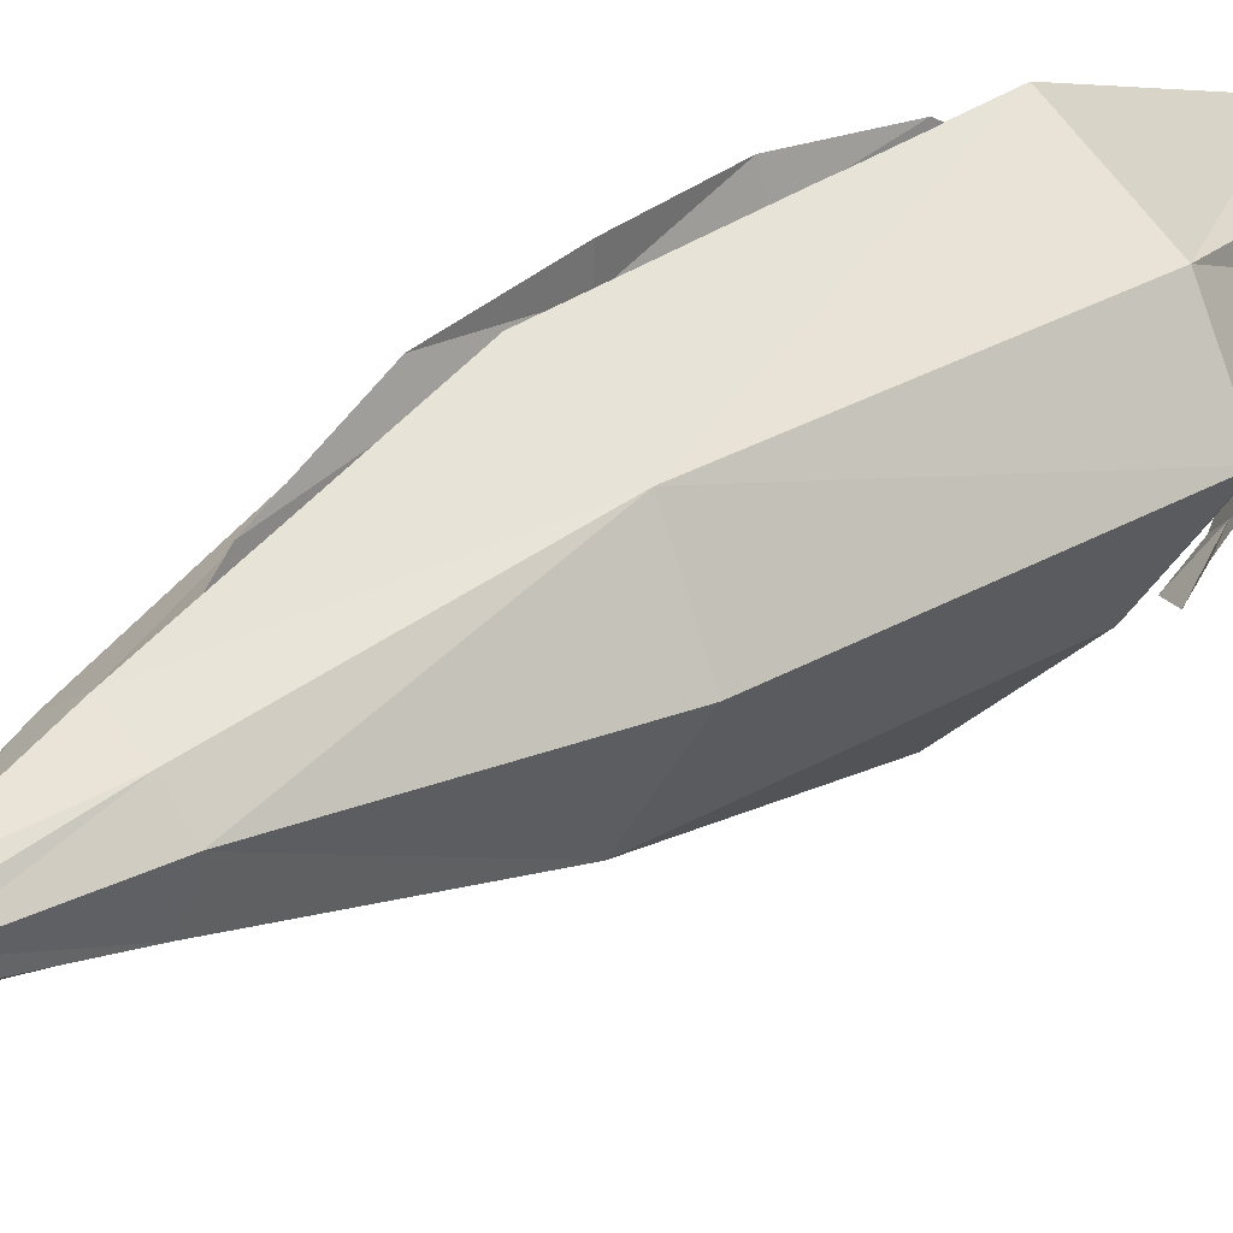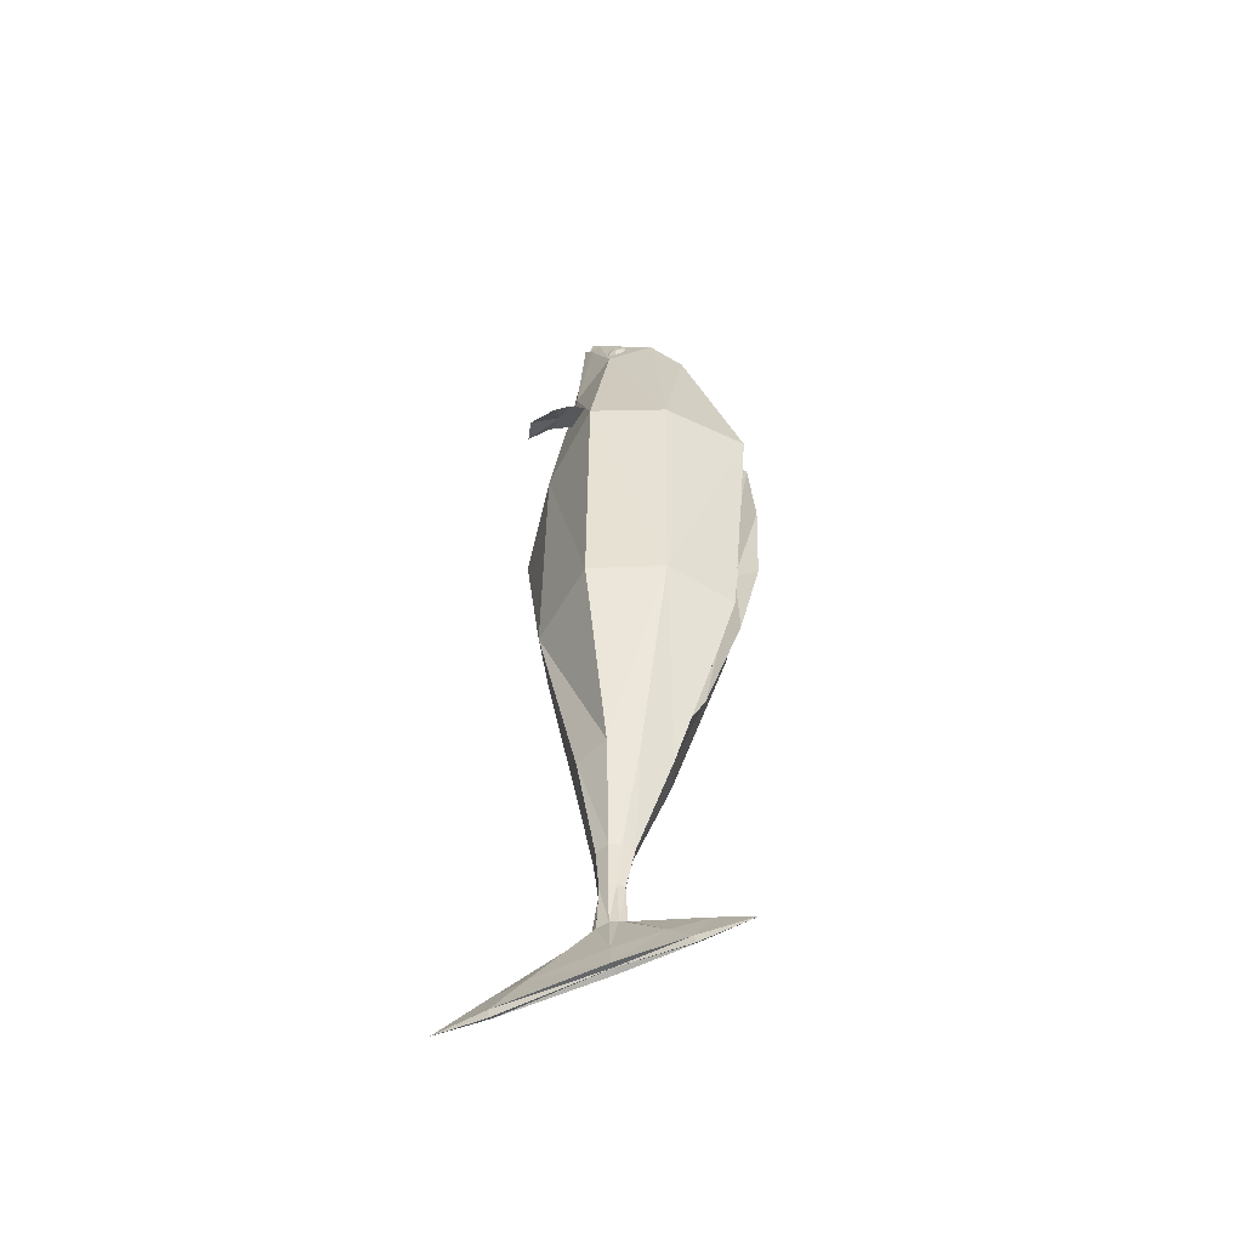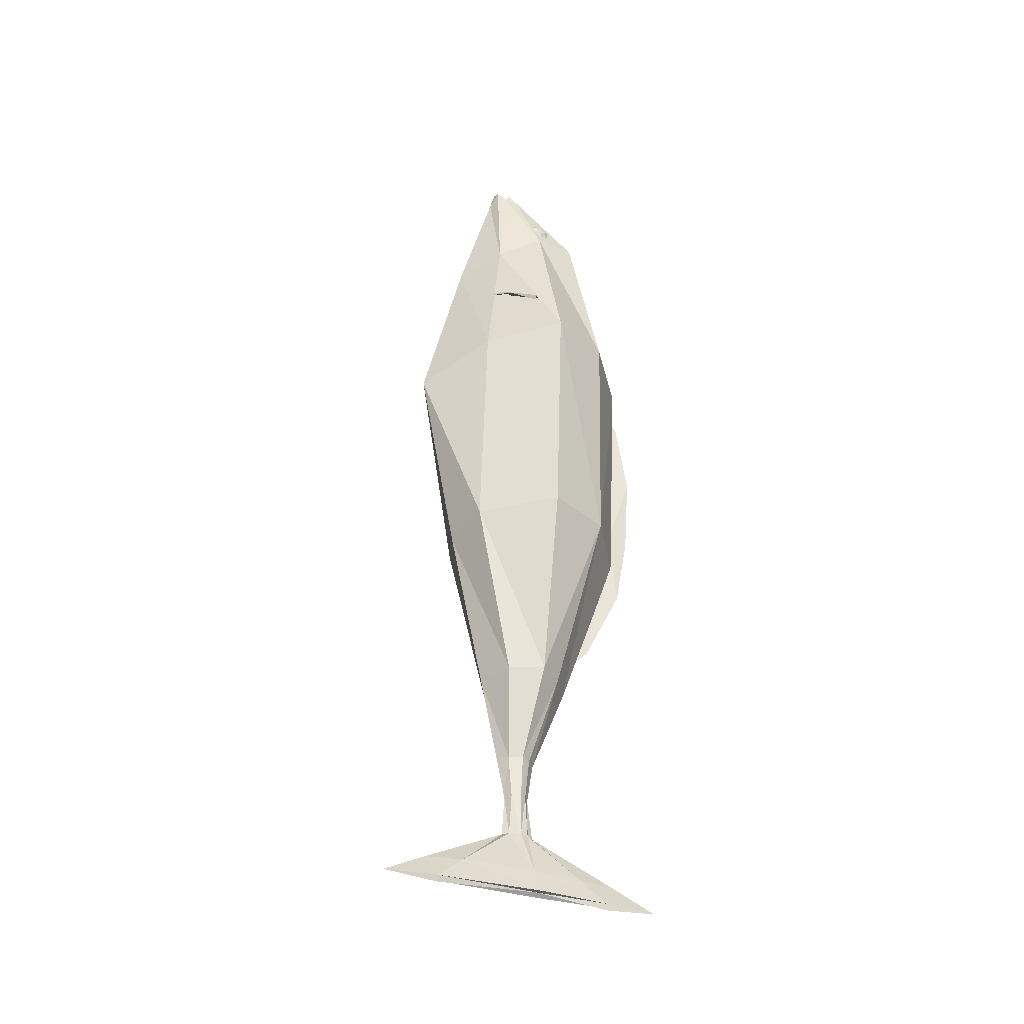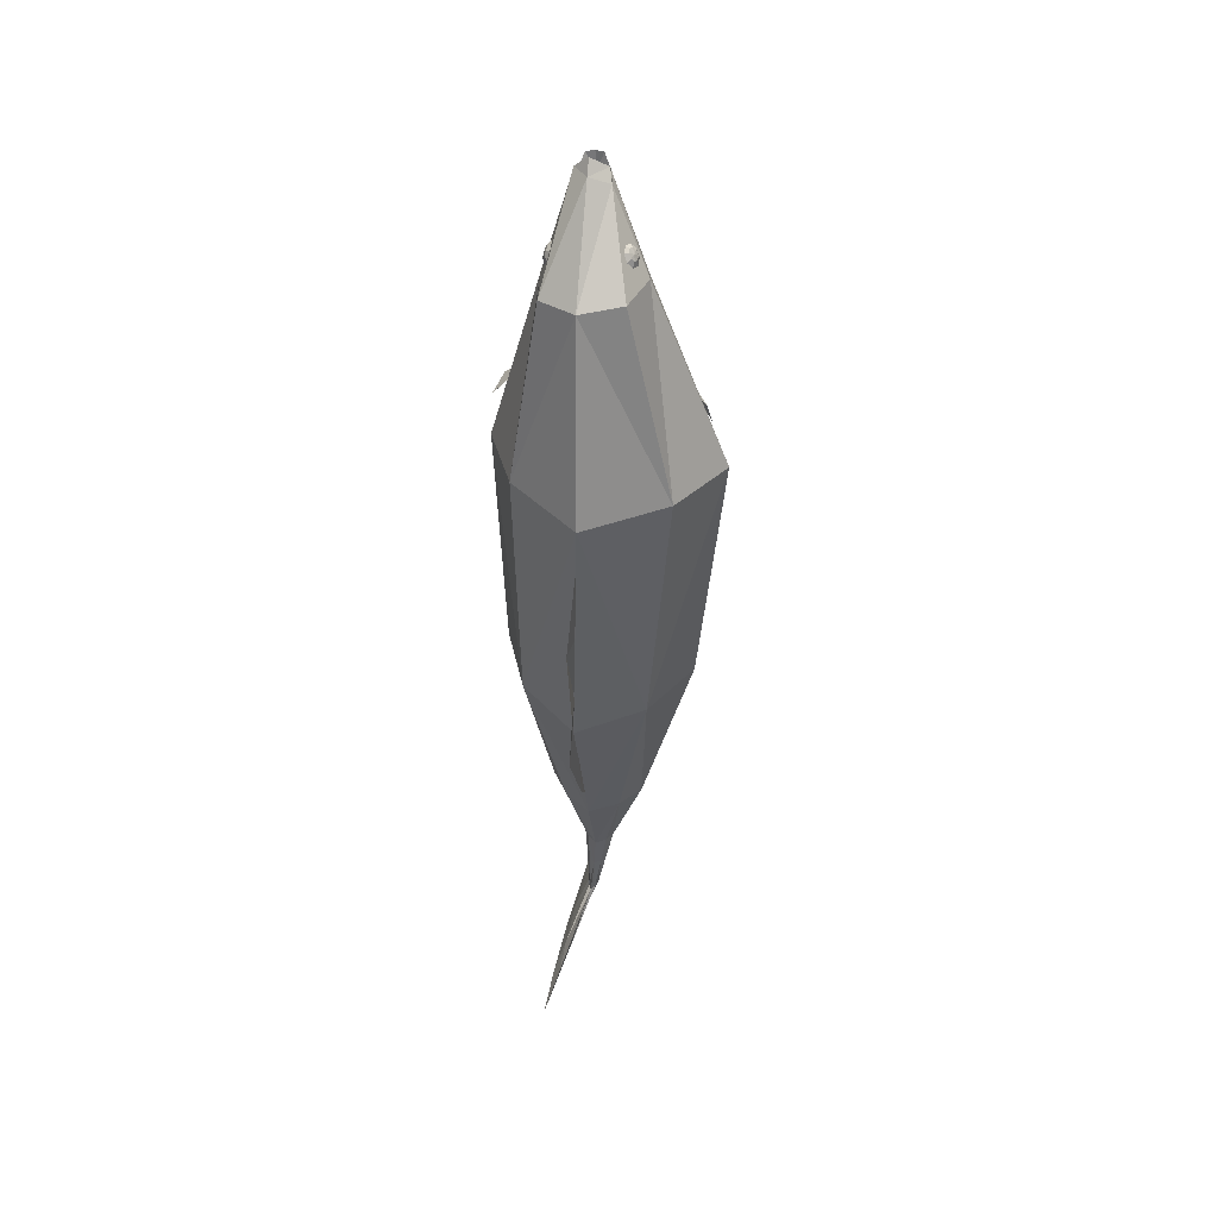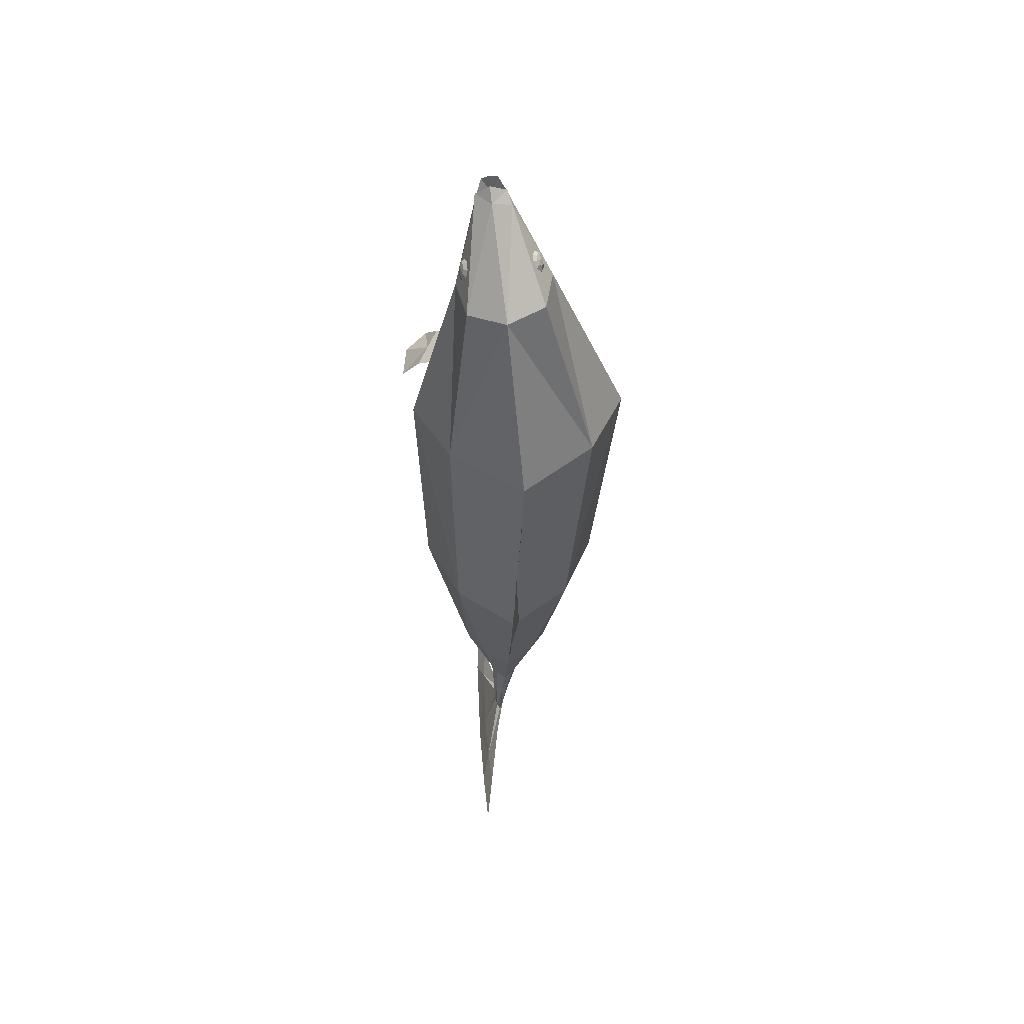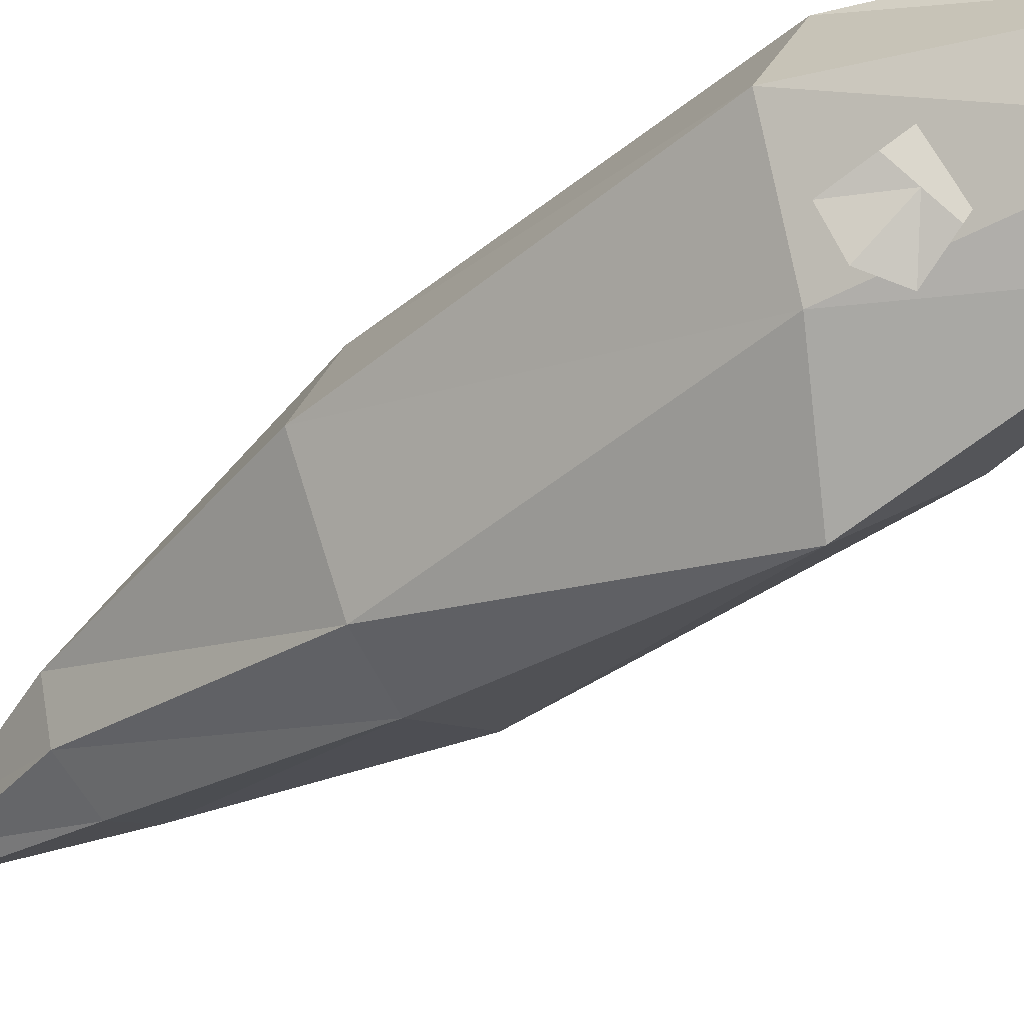
<metadata>
{"format":"obj","ext":"obj","renderer":"f3d","projection":"perspective","resolution":1024,"background":"white","views":[{"elev":25.5,"azim":-138.0,"up":"+Y"},{"elev":-52.4,"azim":117.7,"up":"+Z"},{"elev":-36.1,"azim":67.8,"up":"+Z"},{"elev":43.5,"azim":-166.4,"up":"+Z"},{"elev":53.1,"azim":176.8,"up":"+Z"},{"elev":-41.1,"azim":-50.0,"up":"+Y"}]}
</metadata>
<code>
v 0.2168 0.273 0.2091
v 0.1778 -0.1591 0.1511
v 0.3281 0.06725 0.1957
v 0.1488 0.1908 0.758
v 0.1774 0.05136 0.7468
v 0.1305 -0.09477 0.6606
v 0.1109 -0.04935 1.014
v 0.09028 -0.0891 1.035
v 0.1064 -0.06344 0.9955
v 0.2072 0.2576 -0.5884
v 0.3079 0.05066 -0.5913
v 0.164 -0.1776 -0.6151
v 0.1179 0.1235 -1.191
v 0.174 0.05182 -1.186
v 0.1382 -0.05777 -1.194
v 0.0399 -0.0891 1.041
v 0.06717 0.04025 -1.481
v 0.08445 0.01183 -1.478
v 0.07244 -0.03257 -1.482
v 0.06675 0.02635 -1.614
v 0.07906 0.007273 -1.611
v 0.07127 -0.02189 -1.614
v 0.06768 0.03349 -1.745
v 0.07416 0.008464 -1.743
v 0.07014 -0.02979 -1.746
v 0.1125 0.1876 -1.882
v 0.1183 0.03546 -1.879
v 0.115 -0.1971 -1.883
v 0.1362 0.2654 -1.957
v 0.142 0.04842 -1.953
v 0.1387 -0.2832 -1.957
v -0.2352 0.273 0.2159
v -0.1979 -0.1591 0.1565
v -0.3469 0.06725 0.2058
v -0.08505 0.1908 0.7789
v -0.1152 0.05136 0.773
v -0.08433 -0.09477 0.6798
v 0.01506 -0.04935 1.025
v 0.01527 -0.06344 1.006
v -0.1697 0.2576 -0.599
v -0.2702 0.05066 -0.6074
v -0.1251 -0.1776 -0.6232
v -0.05668 0.1235 -1.195
v -0.113 0.05182 -1.192
v -0.07694 -0.05777 -1.198
v 0.03216 0.2489 0.7718
v -0.00927 0.4317 0.2096
v 0.0194 0.3809 -0.6178
v 0.03067 0.1778 -1.197
v 0.06696 -0.03402 1.054
v 0.01672 -0.2107 0.5991
v -0.01182 -0.3377 0.03934
v 0.02047 -0.2222 -0.656
v 0.03072 -0.1131 -1.2
v 0.06535 -0.09443 1.04
v 0.006595 0.04025 -1.484
v -0.01088 0.01183 -1.483
v 0.001442 -0.03257 -1.486
v 0.03696 0.06384 -1.484
v 0.03695 -0.05749 -1.484
v 0.02827 0.02635 -1.616
v 0.01579 0.007273 -1.616
v 0.02383 -0.02189 -1.618
v 0.04758 0.04079 -1.616
v 0.04757 -0.03661 -1.617
v 0.04723 0.03349 -1.746
v 0.04052 0.008464 -1.745
v 0.04492 -0.02979 -1.747
v 0.05755 0.05243 -1.747
v 0.05763 -0.04911 -1.748
v 0.09294 0.1876 -1.889
v 0.08618 0.03546 -1.889
v 0.09095 -0.1971 -1.89
v 0.1031 0.3028 -1.887
v 0.1034 -0.3146 -1.888
v 0.1166 0.2654 -1.963
v 0.1099 0.04842 -1.963
v 0.1146 -0.2832 -1.964
v 0.1268 0.4295 -1.961
v 0.1271 -0.4506 -1.962
v 0.1316 0.267 -1.976
v 0.1242 0.04705 -1.953
v 0.1313 -0.2843 -1.975
v 0.06286 0.002003 1.018
v 0.05895 -0.1092 0.984
v 0.116 -0.01877 0.9808
v 0.09538 -0.08982 0.9869
v 0.1157 -0.04883 0.9633
v 0.002661 -0.01877 0.9937
v 0.02412 -0.08982 0.995
v -0.001007 -0.04883 0.9766
v 0.1771 -0.05159 0.4074
v 0.2221 0.02716 0.384
v 0.2778 -0.1824 0.2858
v 0.3569 -0.04398 0.2446
v 0.1996 -0.01222 0.3957
v 0.3433 -0.1373 0.2576
v 0.2414 -0.1275 0.3544
v 0.3045 -0.01695 0.3215
v 0.2729 -0.07224 0.3379
v -0.1562 -0.04072 0.4396
v -0.2214 0.01695 0.405
v -0.1562 -0.1811 0.2901
v -0.2709 -0.0797 0.2293
v -0.1888 -0.01189 0.4223
v -0.2241 -0.1613 0.244
v -0.1661 -0.127 0.3677
v -0.2576 -0.04602 0.3192
v -0.2118 -0.0865 0.3434
v -0.004188 0.4361 0.04119
v -0.005434 0.4164 0.07565
v 0.02677 0.2742 -1.001
v 0.02783 0.2227 -1.054
v 0.0318 0.3946 -0.7505
v 0.006109 0.45 -0.4924
v 0.01555 0.464 -0.2279
v 0.005055 0.3932 -0.2145
v 0.016 0.3791 -0.486
v 0.02159 0.3289 -0.74
v 0.05787 -0.03818 0.9769
v 0.05961 -0.084 0.9829
v 0.1424 0.1047 0.8188
v 0.1344 0.09307 0.846
v 0.1346 0.06513 0.8586
v 0.1429 0.03722 0.8491
v 0.1544 0.02569 0.8231
v 0.1623 0.03729 0.796
v 0.1621 0.06523 0.7834
v 0.1539 0.09313 0.7929
v 0.156 0.08592 0.8238
v 0.1521 0.08035 0.8368
v 0.1522 0.06696 0.8429
v 0.1562 0.05357 0.8383
v 0.1617 0.04804 0.8259
v 0.1655 0.0536 0.8128
v 0.1654 0.067 0.8068
v 0.1615 0.08039 0.8114
v 0.161 0.06736 0.8256
v 0.1392 0.1041 0.8177
v 0.1312 0.09252 0.8449
v 0.1314 0.06458 0.8574
v 0.1397 0.03667 0.8479
v 0.1512 0.02514 0.822
v 0.1592 0.03674 0.7948
v 0.1589 0.06468 0.7823
v 0.1507 0.09259 0.7918
v -0.05947 0.1047 0.8419
v -0.04558 0.09307 0.8665
v -0.04296 0.06513 0.8788
v -0.05316 0.03722 0.8714
v -0.07019 0.02569 0.8487
v -0.08408 0.03729 0.824
v -0.0867 0.06523 0.8118
v -0.07651 0.09313 0.8192
v -0.07161 0.08592 0.8498
v -0.06495 0.08035 0.8616
v -0.0637 0.06696 0.8675
v -0.06858 0.05357 0.8639
v -0.07675 0.04804 0.8531
v -0.08342 0.0536 0.8412
v -0.08467 0.067 0.8353
v -0.07978 0.08039 0.8389
v -0.07615 0.06736 0.8527
v -0.05664 0.1041 0.84
v -0.04274 0.09252 0.8647
v -0.04013 0.06458 0.8769
v -0.05032 0.03667 0.8696
v -0.06735 0.02514 0.8469
v -0.08125 0.03674 0.8222
v -0.08386 0.06468 0.8099
v -0.07367 0.09259 0.8173
f 46 1 47
f 1 5 3
f 3 6 2
f 2 51 52
f 84 4 46
f 85 6 87
f 86 9 88
f 6 88 87
f 12 52 53
f 2 11 3
f 3 10 1
f 47 10 48
f 53 15 12
f 12 14 11
f 10 14 13
f 10 49 48
f 15 18 14
f 13 59 49
f 54 19 15
f 13 18 17
f 19 21 18
f 17 64 59
f 19 65 22
f 17 21 20
f 65 25 22
f 20 24 23
f 22 24 21
f 64 23 69
f 25 27 24
f 69 26 74
f 70 28 25
f 23 27 26
f 26 30 29
f 28 30 27
f 74 29 79
f 75 31 28
f 29 81 79
f 29 82 81
f 31 80 83
f 31 82 30
f 46 32 35
f 36 32 34
f 37 34 33
f 51 33 52
f 46 89 84
f 85 37 51
f 89 39 38
f 91 37 90
f 42 52 33
f 41 33 34
f 40 34 32
f 47 40 32
f 45 53 42
f 44 42 41
f 40 44 41
f 49 40 48
f 57 45 44
f 59 43 49
f 58 54 45
f 43 57 44
f 62 58 57
f 59 61 56
f 63 60 58
f 56 62 57
f 68 65 63
f 61 67 62
f 67 63 62
f 64 66 61
f 72 68 67
f 69 71 66
f 73 70 68
f 66 72 67
f 71 77 72
f 77 73 72
f 74 76 71
f 78 75 73
f 76 79 81
f 76 82 77
f 78 83 80
f 78 82 83
f 39 90 16
f 36 89 35
f 16 85 55
f 84 38 50
f 87 9 8
f 86 5 4
f 85 8 55
f 7 84 50
f 100 95 99
f 94 100 98
f 92 100 96
f 100 93 96
f 109 104 106
f 109 103 107
f 101 109 107
f 102 109 105
f 112 119 114
f 110 117 111
f 116 118 117
f 114 118 115
f 38 120 50
f 120 7 50
f 120 121 9
f 39 121 120
f 16 121 39
f 8 121 55
f 38 39 120
f 120 9 7
f 16 55 121
f 8 9 121
f 129 136 128
f 135 126 127
f 133 124 125
f 123 130 122
f 122 137 129
f 136 127 128
f 134 125 126
f 124 131 123
f 131 138 130
f 130 138 137
f 136 138 135
f 134 138 133
f 132 138 131
f 137 138 136
f 135 138 134
f 133 138 132
f 127 145 128
f 125 143 126
f 140 124 123
f 145 129 128
f 126 144 127
f 124 142 125
f 139 123 122
f 146 122 129
f 153 162 154
f 152 159 160
f 150 157 158
f 147 156 148
f 147 162 155
f 152 161 153
f 151 158 159
f 149 156 157
f 156 155 163
f 155 162 163
f 161 160 163
f 159 158 163
f 157 156 163
f 162 161 163
f 160 159 163
f 158 157 163
f 152 170 169
f 150 168 167
f 148 166 165
f 154 170 153
f 152 168 151
f 149 167 166
f 147 165 164
f 147 171 154
f 46 4 1
f 1 4 5
f 3 5 6
f 2 6 51
f 84 86 4
f 85 51 6
f 86 7 9
f 6 5 88
f 12 2 52
f 2 12 11
f 3 11 10
f 47 1 10
f 53 54 15
f 12 15 14
f 10 11 14
f 10 13 49
f 15 19 18
f 13 17 59
f 54 60 19
f 13 14 18
f 19 22 21
f 17 20 64
f 19 60 65
f 17 18 21
f 65 70 25
f 20 21 24
f 22 25 24
f 64 20 23
f 25 28 27
f 69 23 26
f 70 75 28
f 23 24 27
f 26 27 30
f 28 31 30
f 74 26 29
f 75 80 31
f 29 30 82
f 31 83 82
f 46 47 32
f 36 35 32
f 37 36 34
f 51 37 33
f 46 35 89
f 85 90 37
f 89 91 39
f 91 36 37
f 42 53 52
f 41 42 33
f 40 41 34
f 47 48 40
f 45 54 53
f 44 45 42
f 40 43 44
f 49 43 40
f 57 58 45
f 59 56 43
f 58 60 54
f 43 56 57
f 62 63 58
f 59 64 61
f 63 65 60
f 56 61 62
f 68 70 65
f 61 66 67
f 67 68 63
f 64 69 66
f 72 73 68
f 69 74 71
f 73 75 70
f 66 71 72
f 71 76 77
f 77 78 73
f 74 79 76
f 78 80 75
f 76 81 82
f 78 77 82
f 39 91 90
f 36 91 89
f 16 90 85
f 84 89 38
f 87 88 9
f 86 88 5
f 85 87 8
f 7 86 84
f 100 97 95
f 94 97 100
f 92 98 100
f 100 99 93
f 109 108 104
f 109 106 103
f 101 105 109
f 102 108 109
f 112 113 119
f 110 116 117
f 116 115 118
f 114 119 118
f 129 137 136
f 135 134 126
f 133 132 124
f 123 131 130
f 122 130 137
f 136 135 127
f 134 133 125
f 124 132 131
f 127 144 145
f 125 142 143
f 140 141 124
f 145 146 129
f 126 143 144
f 124 141 142
f 139 140 123
f 146 139 122
f 153 161 162
f 152 151 159
f 150 149 157
f 147 155 156
f 147 154 162
f 152 160 161
f 151 150 158
f 149 148 156
f 152 153 170
f 150 151 168
f 148 149 166
f 154 171 170
f 152 169 168
f 149 150 167
f 147 148 165
f 147 164 171

</code>
